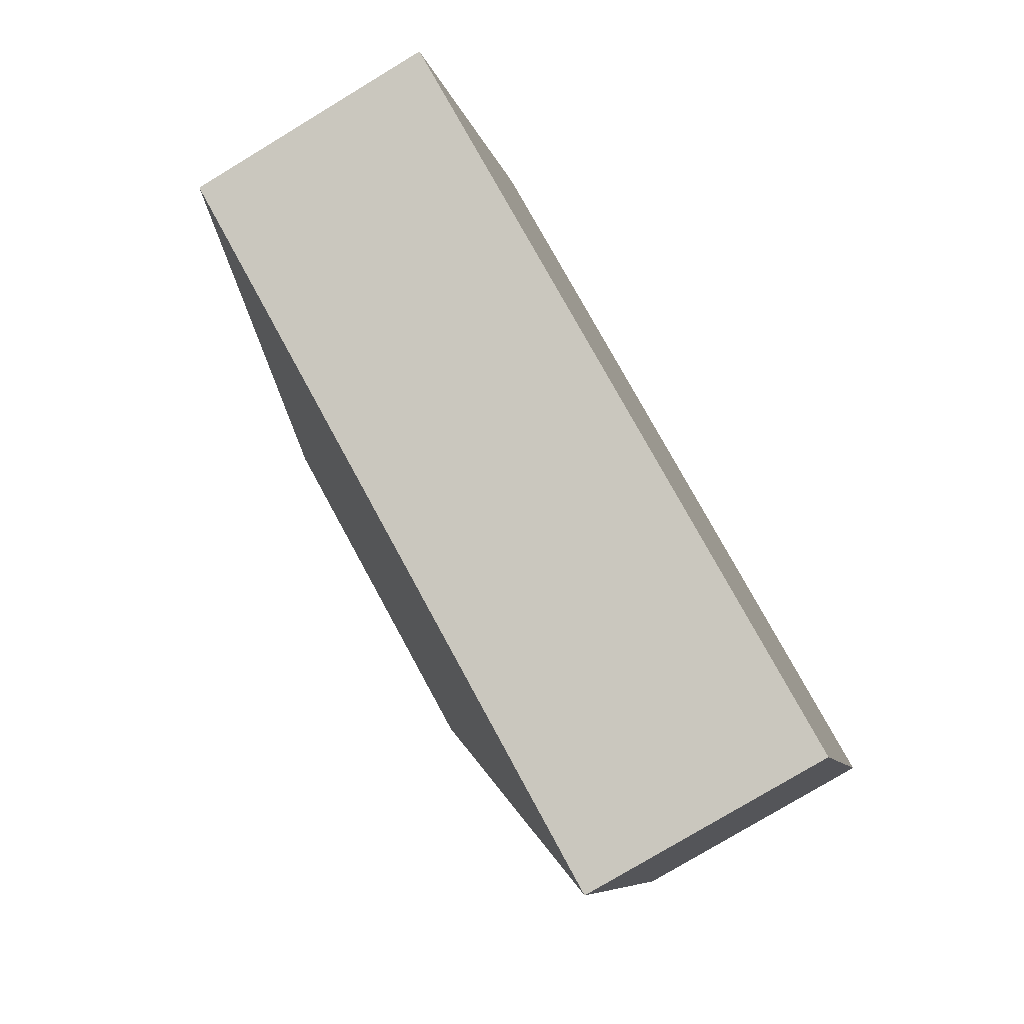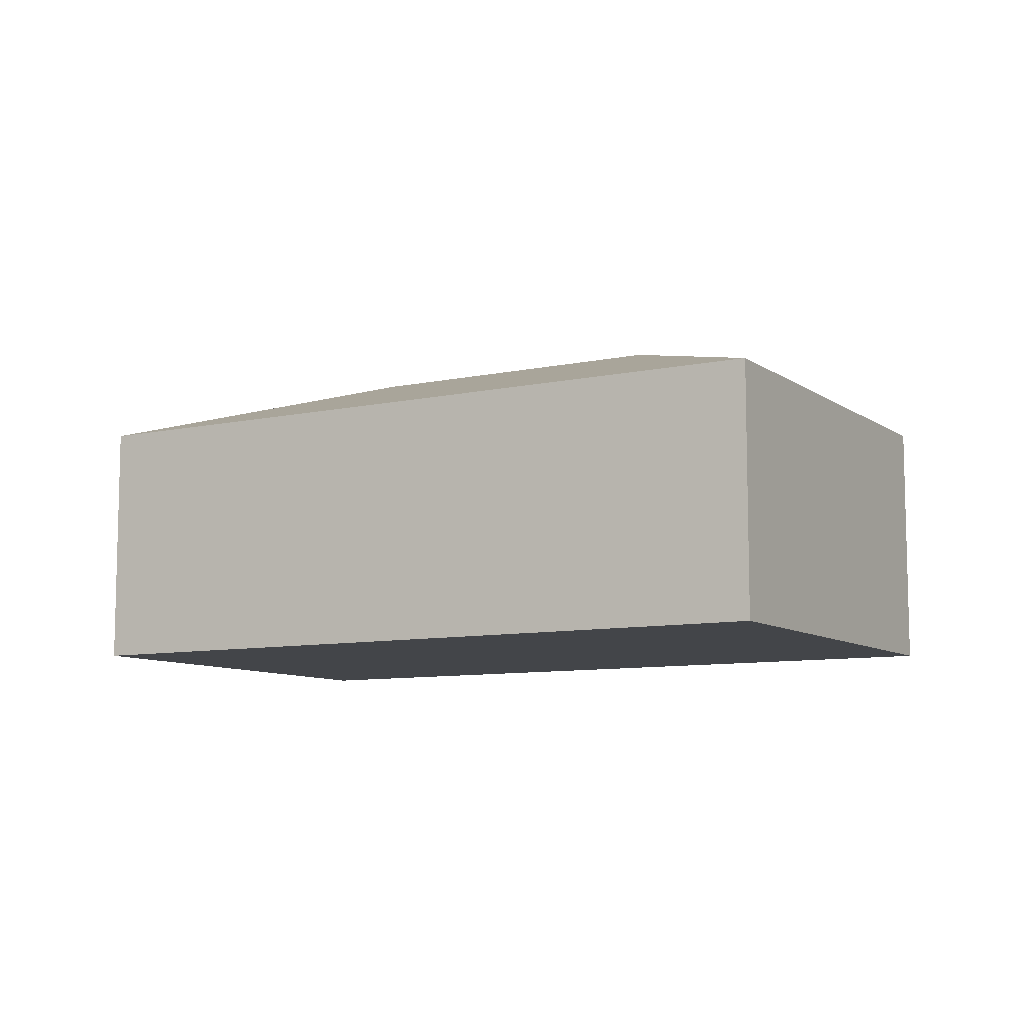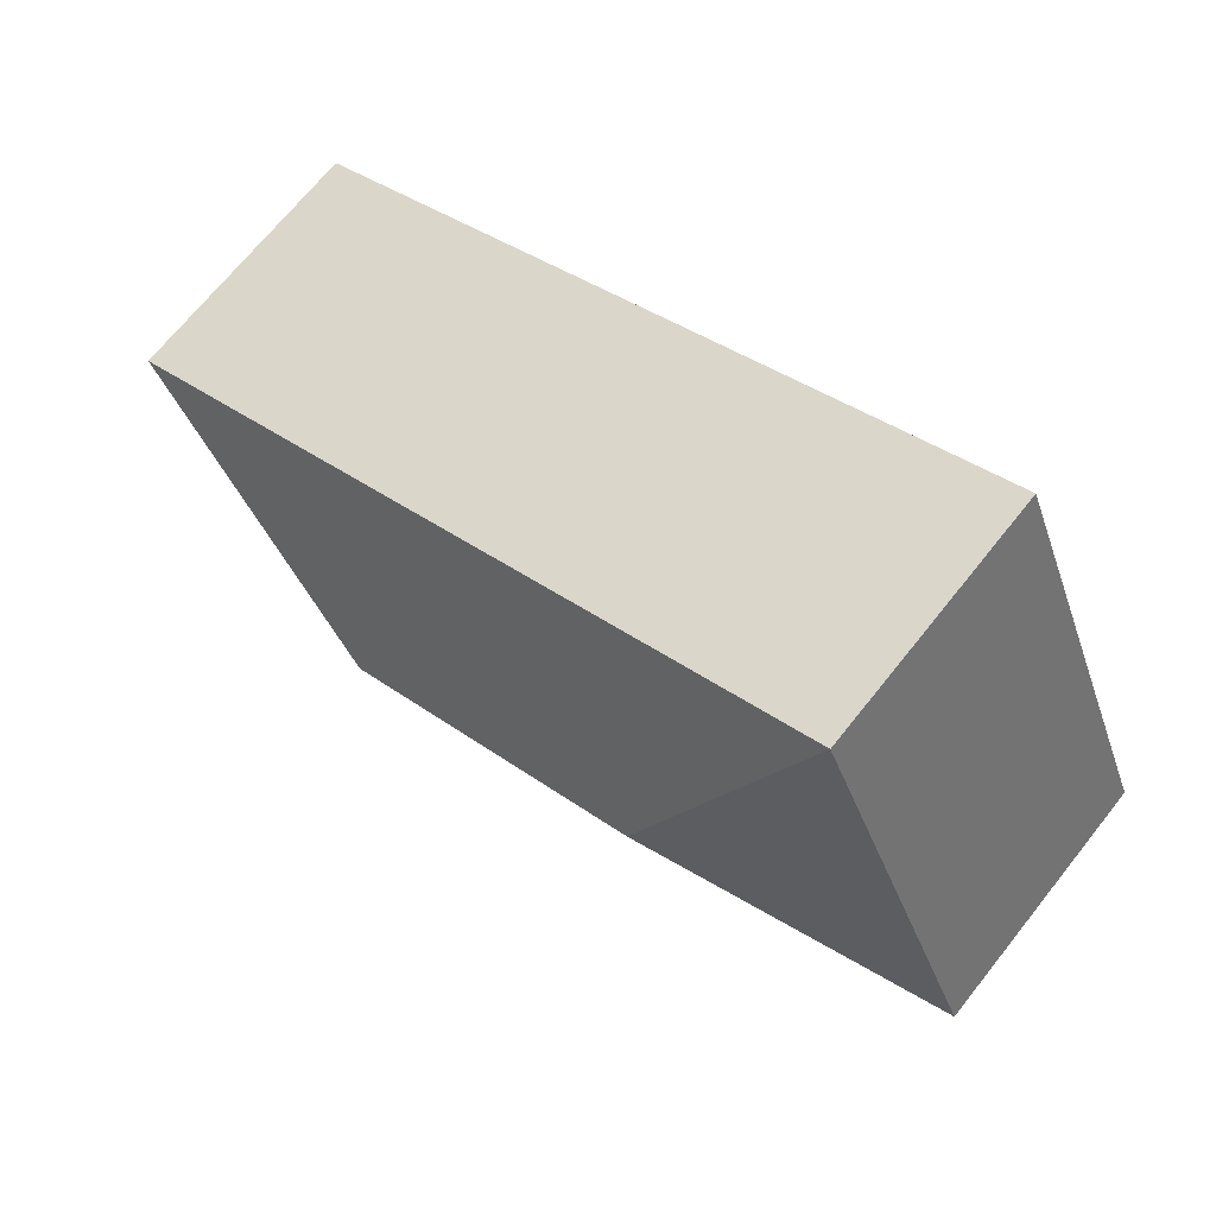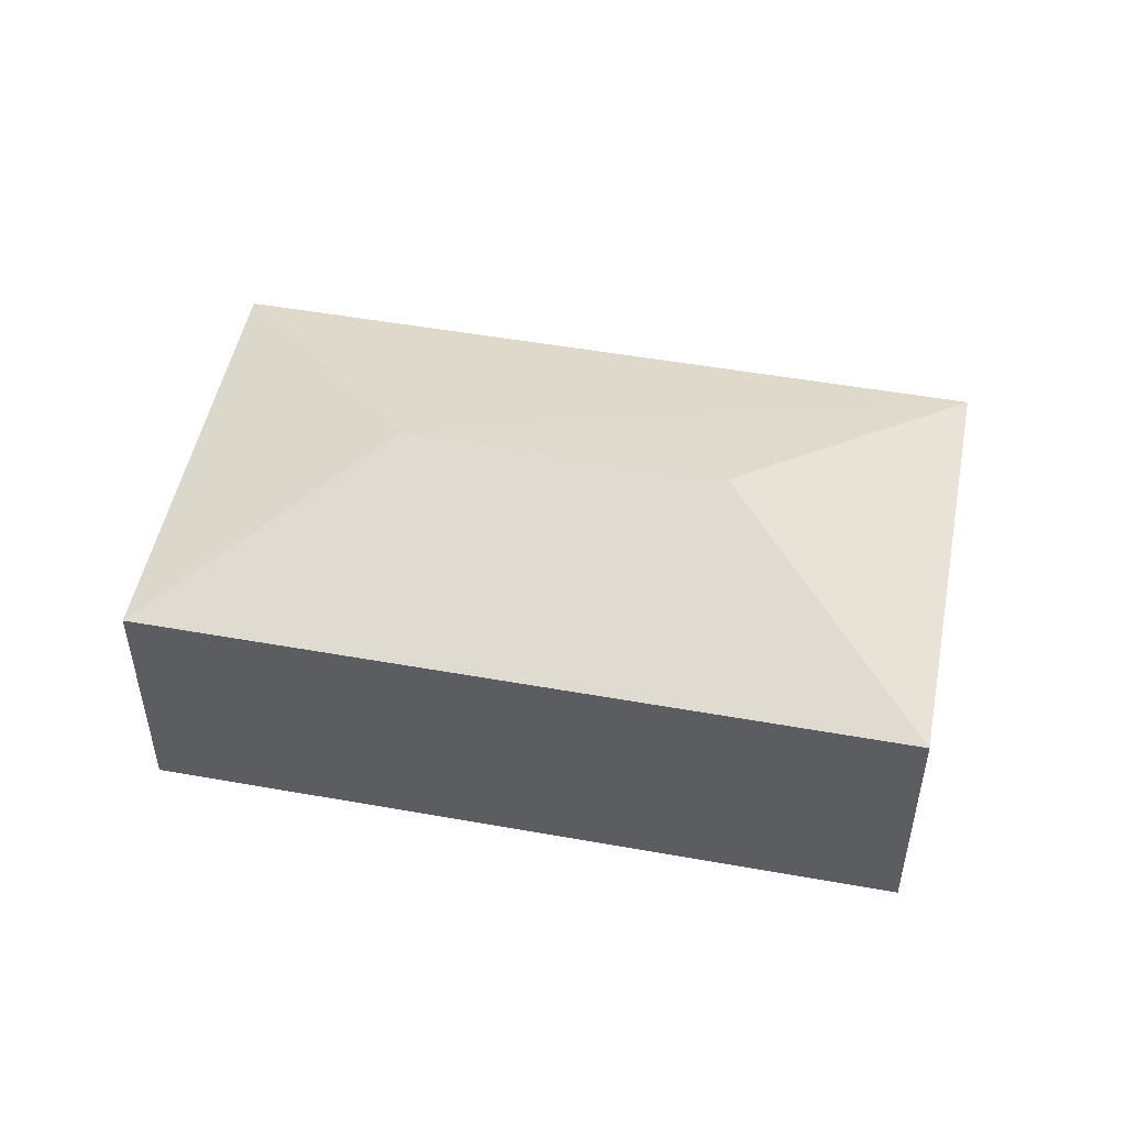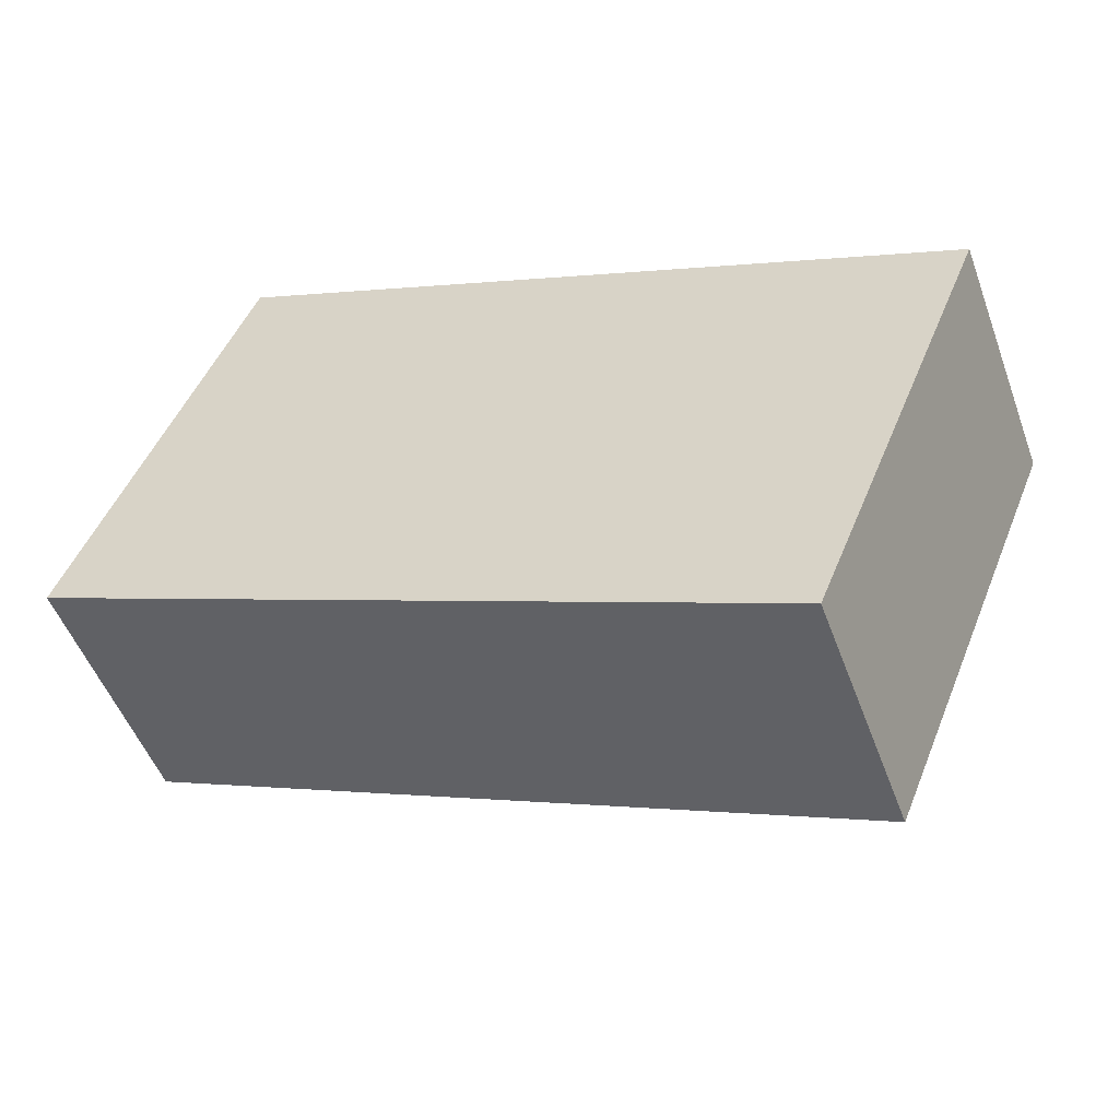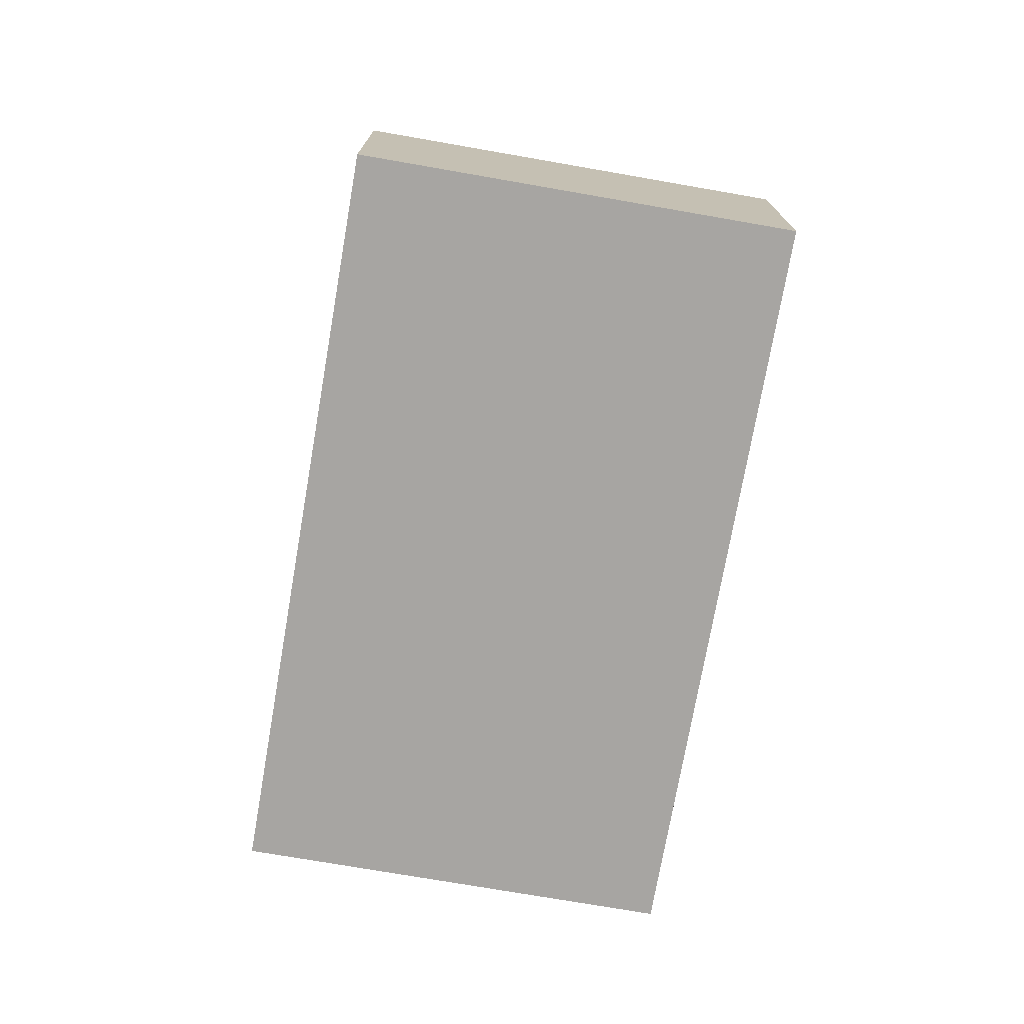
<metadata>
{"format":"obj","ext":"obj","renderer":"f3d","projection":"perspective","resolution":1024,"background":"white","views":[{"elev":-78.3,"azim":-58.9,"up":"+Z"},{"elev":-8.9,"azim":-127.4,"up":"+Y"},{"elev":69.7,"azim":-141.4,"up":"+Z"},{"elev":50.1,"azim":-146.4,"up":"+Y"},{"elev":-50.8,"azim":19.9,"up":"+Z"},{"elev":-73.9,"azim":-77.4,"up":"+Y"}]}
</metadata>
<code>
v  4.714 2.598 -0.021
v  1.363 1.996 3.294
v  7.042 1.996 0.944
v  2.328 2.598 0.966
v  0 1.995 1.222e-16
v  5.679 1.996 -2.349
v  1.363 -2.017e-16 3.294
v  0 0 0
v  7.042 -5.78e-17 0.944
v  5.679 1.438e-16 -2.349
g defaultobject
f 1 2 3
f 2 1 4
f 4 5 2
f 1 3 6
f 4 6 5
f 6 4 1
f 5 7 2
f 7 5 8
f 7 3 2
f 3 7 9
f 9 6 3
f 6 9 10
f 10 5 6
f 5 10 8
f 10 7 8
f 7 10 9

</code>
